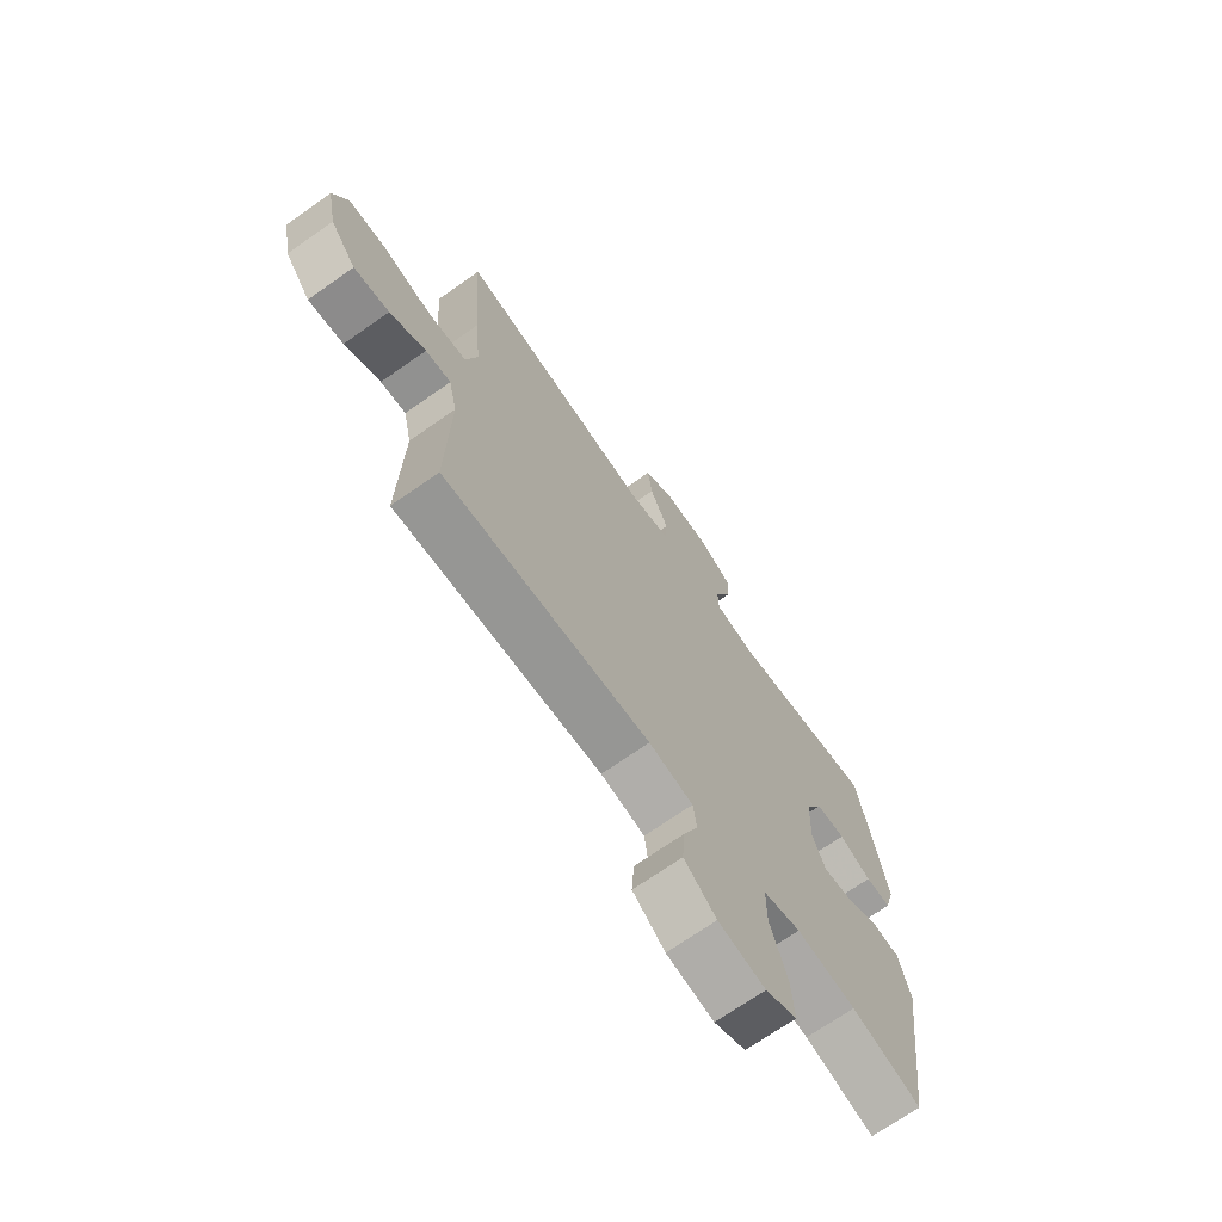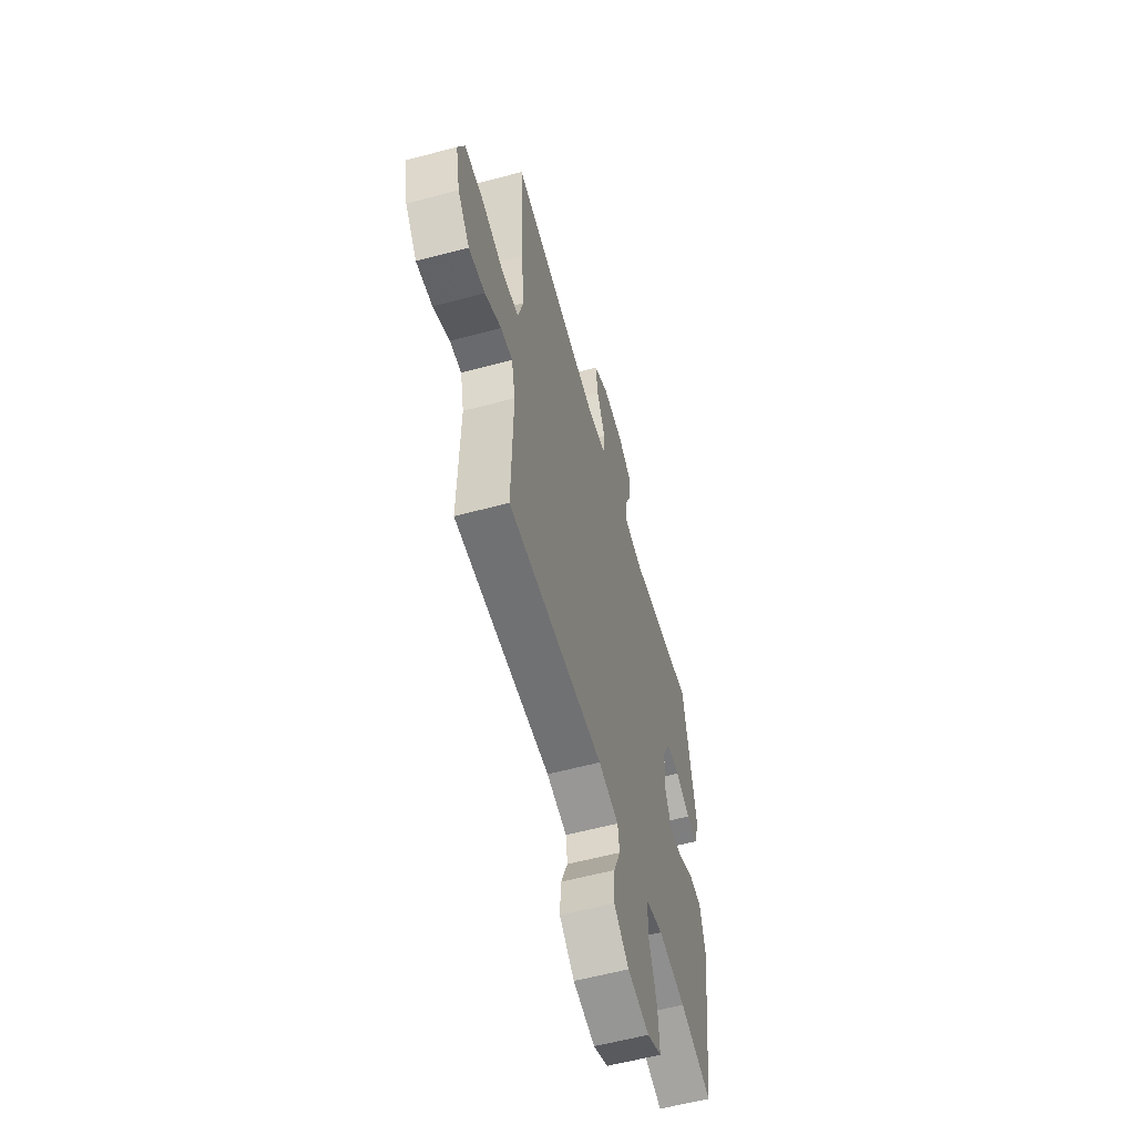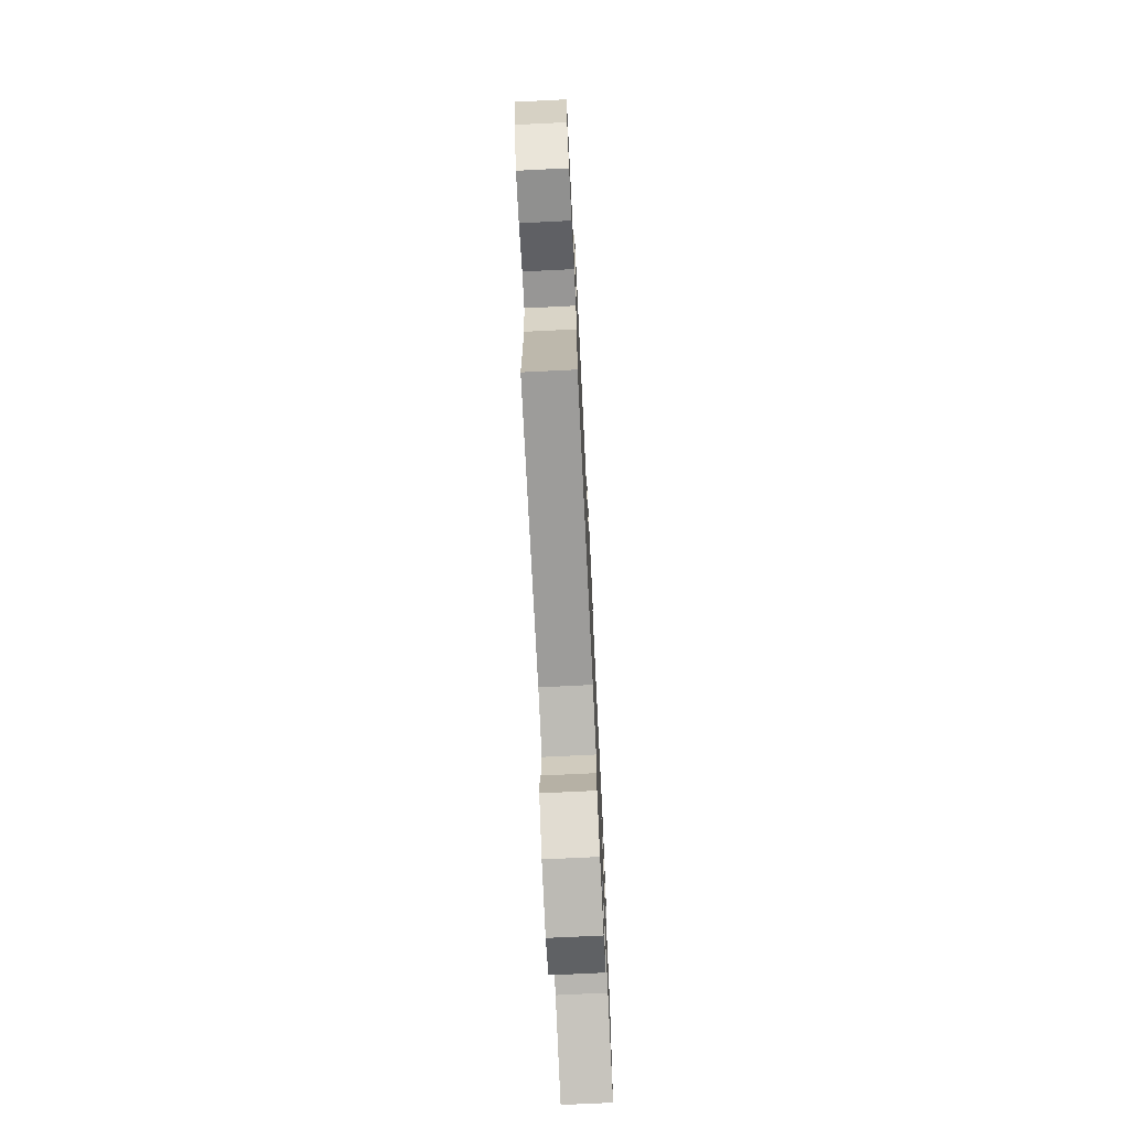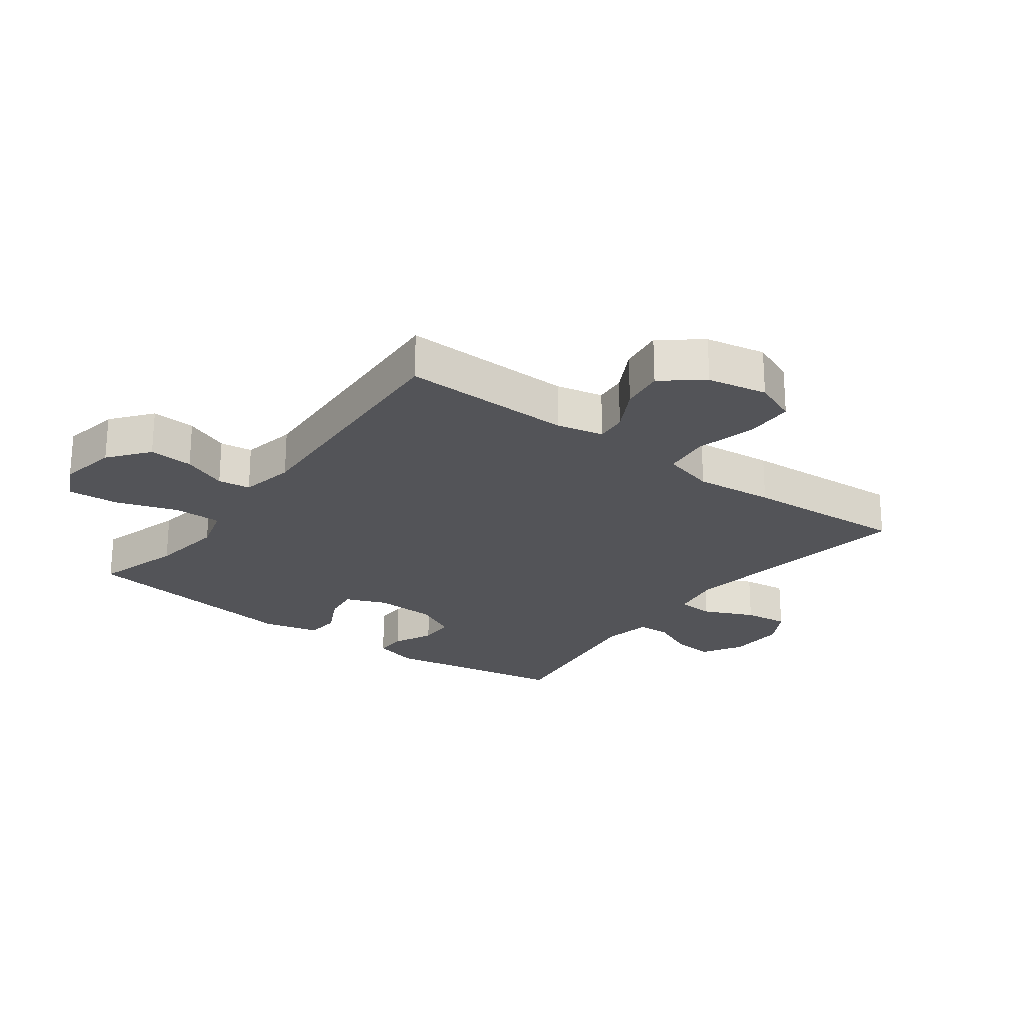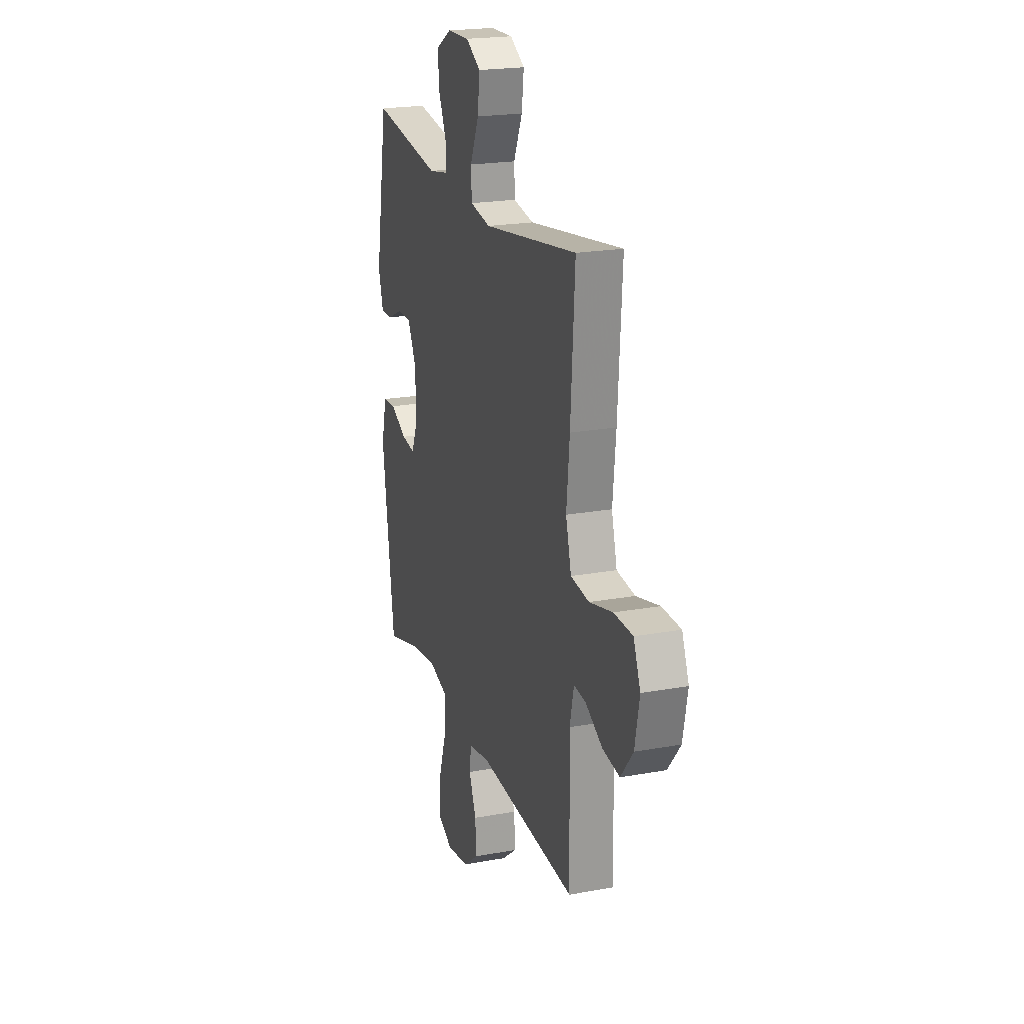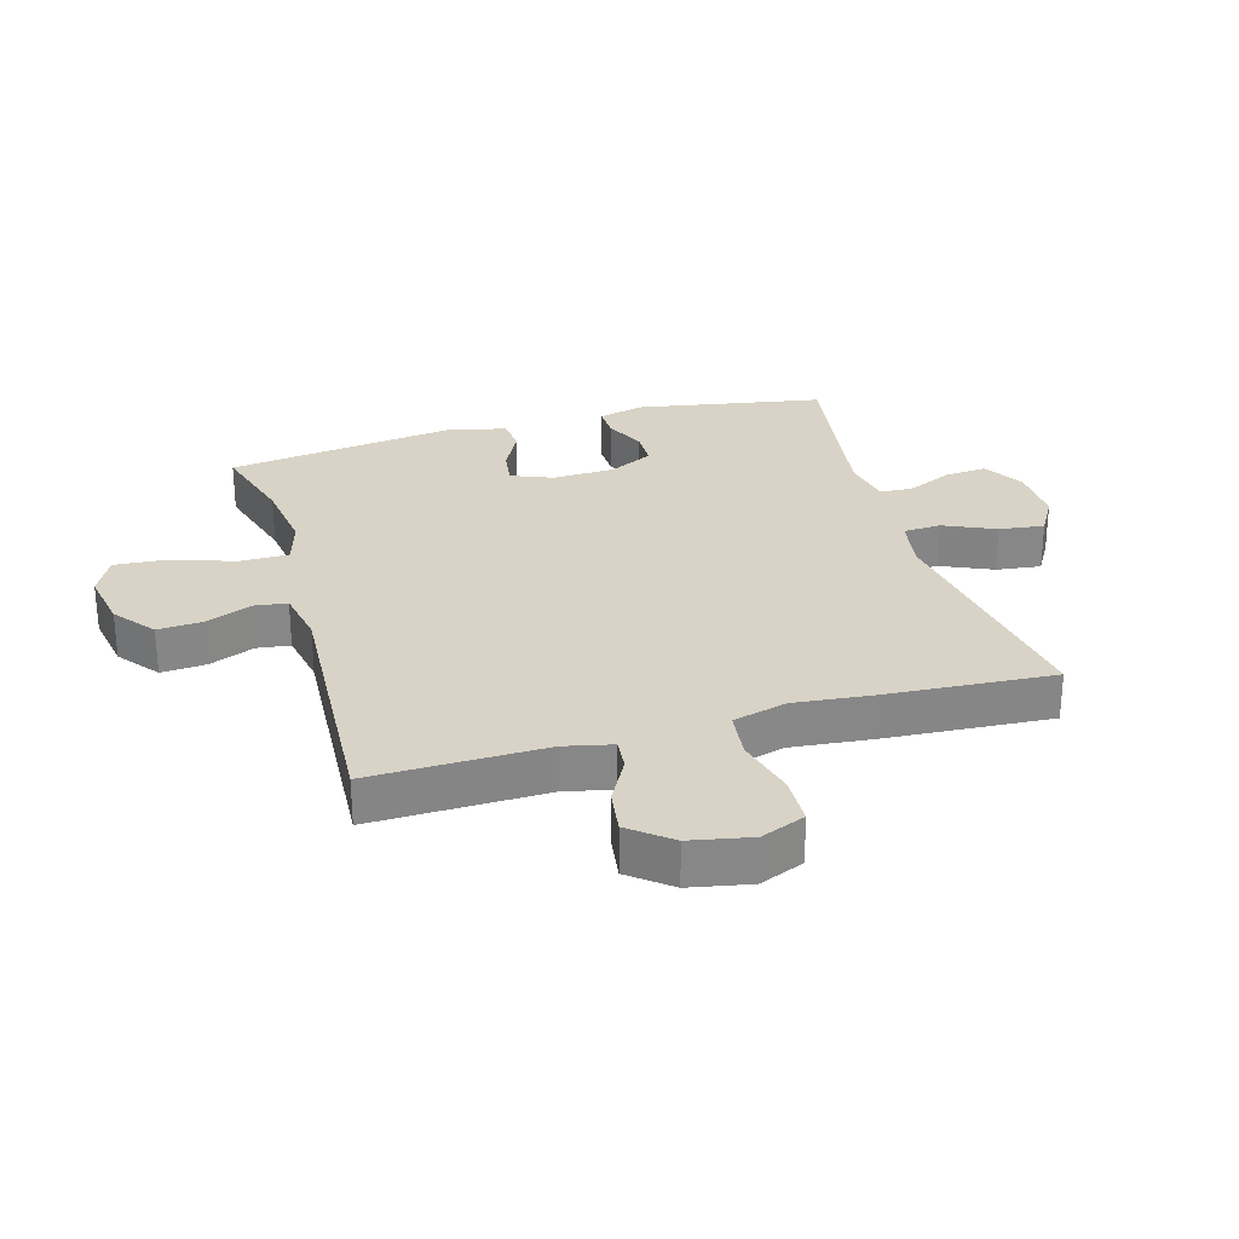
<metadata>
{"format":"obj","ext":"obj","renderer":"f3d","projection":"perspective","resolution":1024,"background":"white","views":[{"elev":-70.2,"azim":-54.9,"up":"+Z"},{"elev":-58.3,"azim":-74.5,"up":"+Z"},{"elev":-73.5,"azim":-87.2,"up":"+Z"},{"elev":-23.6,"azim":-126.7,"up":"+Y"},{"elev":21.3,"azim":-108.0,"up":"+Z"},{"elev":28.0,"azim":-106.1,"up":"+Y"}]}
</metadata>
<code>
v -0.5 0.07 -0.5
v -0.494 0.07 -0.221
v -0.511 0.07 -0.145
v -0.562 0.07 -0.15
v -0.634 0.07 -0.189
v -0.705 0.07 -0.199
v -0.757 0.07 -0.134
v -0.776 0.07 -0.037
v -0.747 0.07 0.034
v -0.668 0.07 0.036
v -0.57 0.07 0.011
v -0.493 0.07 0.02
v -0.47 0.07 0.106
v -0.483 0.07 0.235
v -0.5 0.07 0.5
v -0.104 0.07 0.44
v -0.018 0.07 0.455
v -0.015 0.07 0.515
v -0.052 0.07 0.597
v -0.061 0.07 0.669
v 0.001 0.07 0.705
v 0.095 0.07 0.702
v 0.16 0.07 0.664
v 0.155 0.07 0.597
v 0.122 0.07 0.524
v 0.124 0.07 0.471
v 0.204 0.07 0.456
v 0.5 0.07 0.5
v 0.553 0.07 0.2
v 0.533 0.07 0.128
v 0.482 0.07 0.129
v 0.417 0.07 0.159
v 0.358 0.07 0.158
v 0.323 0.07 0.088
v 0.319 0.07 -0.012
v 0.346 0.07 -0.078
v 0.404 0.07 -0.07
v 0.473 0.07 -0.035
v 0.528 0.07 -0.039
v 0.551 0.07 -0.129
v 0.5 0.07 -0.5
v 0.359 0.07 -0.459
v 0.239 0.07 -0.443
v 0.163 0.07 -0.465
v 0.163 0.07 -0.543
v 0.197 0.07 -0.644
v 0.203 0.07 -0.727
v 0.139 0.07 -0.759
v 0.044 0.07 -0.742
v -0.021 0.07 -0.691
v -0.016 0.07 -0.619
v 0.014 0.07 -0.546
v 0.007 0.07 -0.493
v -0.082 0.07 -0.476
v -0.5 0 -0.5
v -0.494 0 -0.221
v -0.511 0 -0.145
v -0.562 0 -0.15
v -0.634 0 -0.189
v -0.705 0 -0.199
v -0.757 0 -0.134
v -0.776 0 -0.037
v -0.747 0 0.034
v -0.668 0 0.036
v -0.57 0 0.011
v -0.493 0 0.02
v -0.47 0 0.106
v -0.483 0 0.235
v -0.5 0 0.5
v -0.104 0 0.44
v -0.018 0 0.455
v -0.015 0 0.515
v -0.052 0 0.597
v -0.061 0 0.669
v 0.001 0 0.705
v 0.095 0 0.702
v 0.16 0 0.664
v 0.155 0 0.597
v 0.122 0 0.524
v 0.124 0 0.471
v 0.204 0 0.456
v 0.5 0 0.5
v 0.553 0 0.2
v 0.533 0 0.128
v 0.482 0 0.129
v 0.417 0 0.159
v 0.358 0 0.158
v 0.323 0 0.088
v 0.319 0 -0.012
v 0.346 0 -0.078
v 0.404 0 -0.07
v 0.473 0 -0.035
v 0.528 0 -0.039
v 0.551 0 -0.129
v 0.5 0 -0.5
v 0.359 0 -0.459
v 0.239 0 -0.443
v 0.163 0 -0.465
v 0.163 0 -0.543
v 0.197 0 -0.644
v 0.203 0 -0.727
v 0.139 0 -0.759
v 0.044 0 -0.742
v -0.021 0 -0.691
v -0.016 0 -0.619
v 0.014 0 -0.546
v 0.007 0 -0.493
v -0.082 0 -0.476
f 49 50 51 52
f 49 52 53
f 48 49 53
f 45 46 47 48
f 44 45 48 53
f 43 44 53 54
f 39 40 41 42
f 37 38 39 42
f 36 37 42 43
f 35 36 43 54
f 29 30 31 32
f 27 28 29 32
f 26 27 32 33
f 22 23 24 25
f 22 25 26
f 21 22 26
f 18 19 20 21
f 17 18 21 26
f 16 17 26 33
f 13 14 15 16
f 12 13 16 33
f 8 9 10 11
f 8 11 12
f 4 5 6 7
f 3 4 7 8
f 35 54 1 2
f 34 35 2 3
f 12 33 34
f 3 8 12 34
f 106 105 104 103
f 107 106 103
f 107 103 102
f 102 101 100 99
f 107 102 99 98
f 108 107 98 97
f 96 95 94 93
f 96 93 92 91
f 97 96 91 90
f 108 97 90 89
f 86 85 84 83
f 86 83 82 81
f 87 86 81 80
f 79 78 77 76
f 80 79 76
f 80 76 75
f 75 74 73 72
f 80 75 72 71
f 87 80 71 70
f 70 69 68 67
f 87 70 67 66
f 65 64 63 62
f 66 65 62
f 61 60 59 58
f 62 61 58 57
f 56 55 108 89
f 57 56 89 88
f 88 87 66
f 88 66 62 57
f 1 55 56 2
f 2 56 57 3
f 3 57 58 4
f 4 58 59 5
f 5 59 60 6
f 6 60 61 7
f 7 61 62 8
f 8 62 63 9
f 9 63 64 10
f 10 64 65 11
f 11 65 66 12
f 12 66 67 13
f 13 67 68 14
f 14 68 69 15
f 15 69 70 16
f 16 70 71 17
f 17 71 72 18
f 18 72 73 19
f 19 73 74 20
f 20 74 75 21
f 21 75 76 22
f 22 76 77 23
f 23 77 78 24
f 24 78 79 25
f 25 79 80 26
f 26 80 81 27
f 27 81 82 28
f 28 82 83 29
f 29 83 84 30
f 30 84 85 31
f 31 85 86 32
f 32 86 87 33
f 33 87 88 34
f 34 88 89 35
f 35 89 90 36
f 36 90 91 37
f 37 91 92 38
f 38 92 93 39
f 39 93 94 40
f 40 94 95 41
f 41 95 96 42
f 42 96 97 43
f 43 97 98 44
f 44 98 99 45
f 45 99 100 46
f 46 100 101 47
f 47 101 102 48
f 48 102 103 49
f 49 103 104 50
f 50 104 105 51
f 51 105 106 52
f 52 106 107 53
f 53 107 108 54
f 54 108 55 1

</code>
